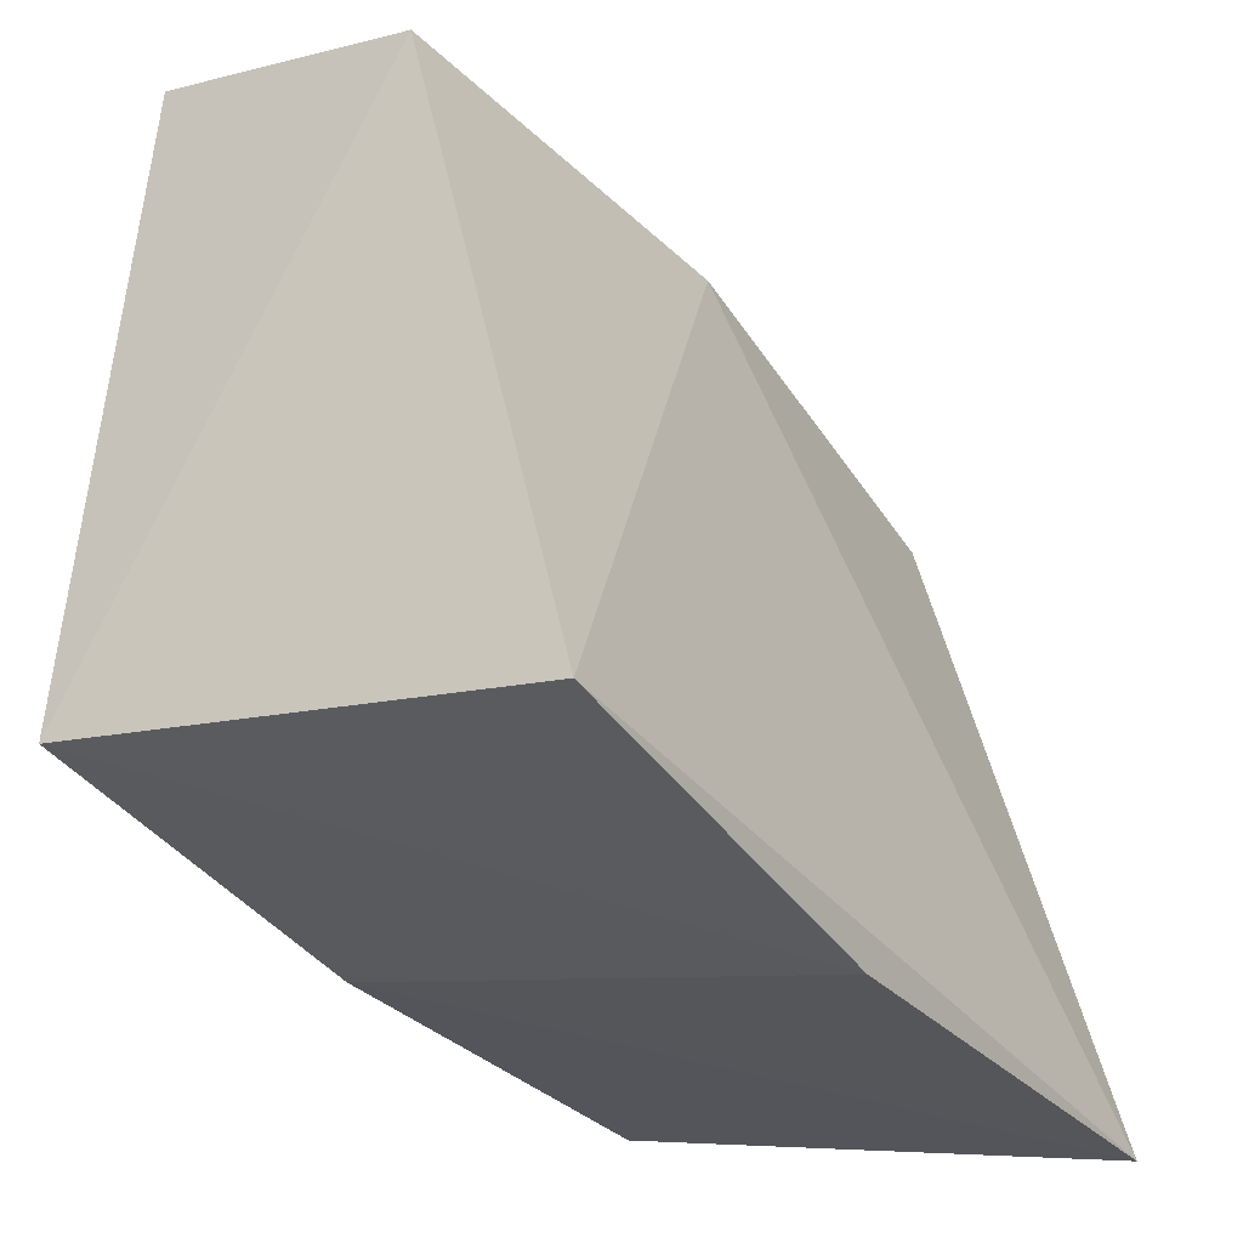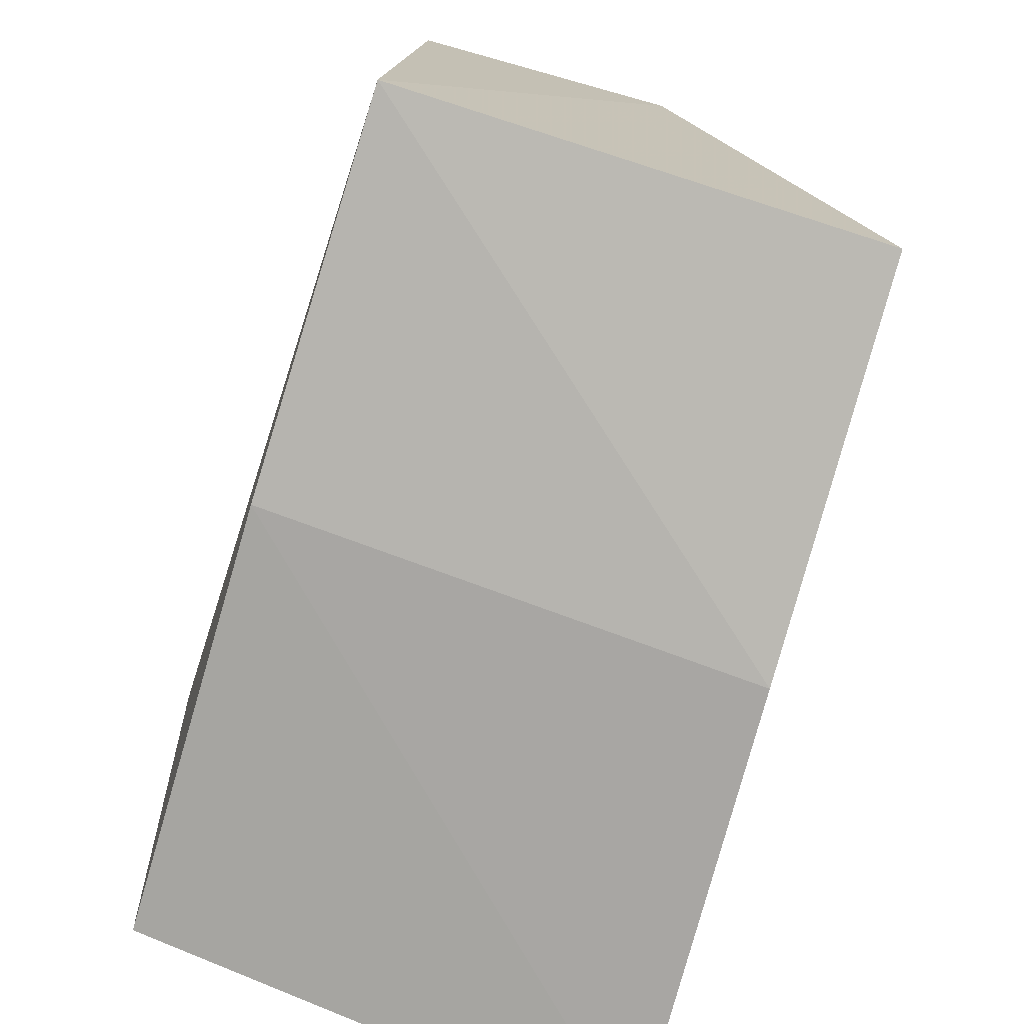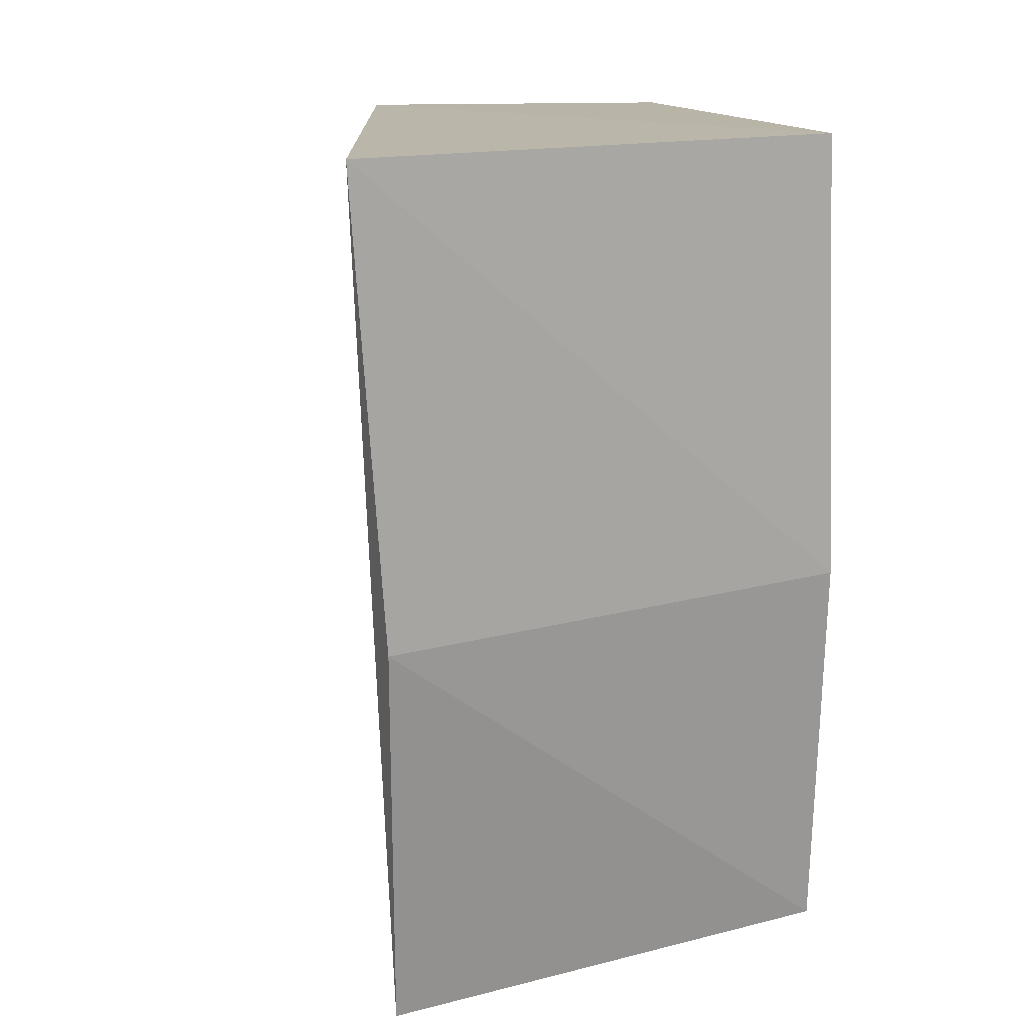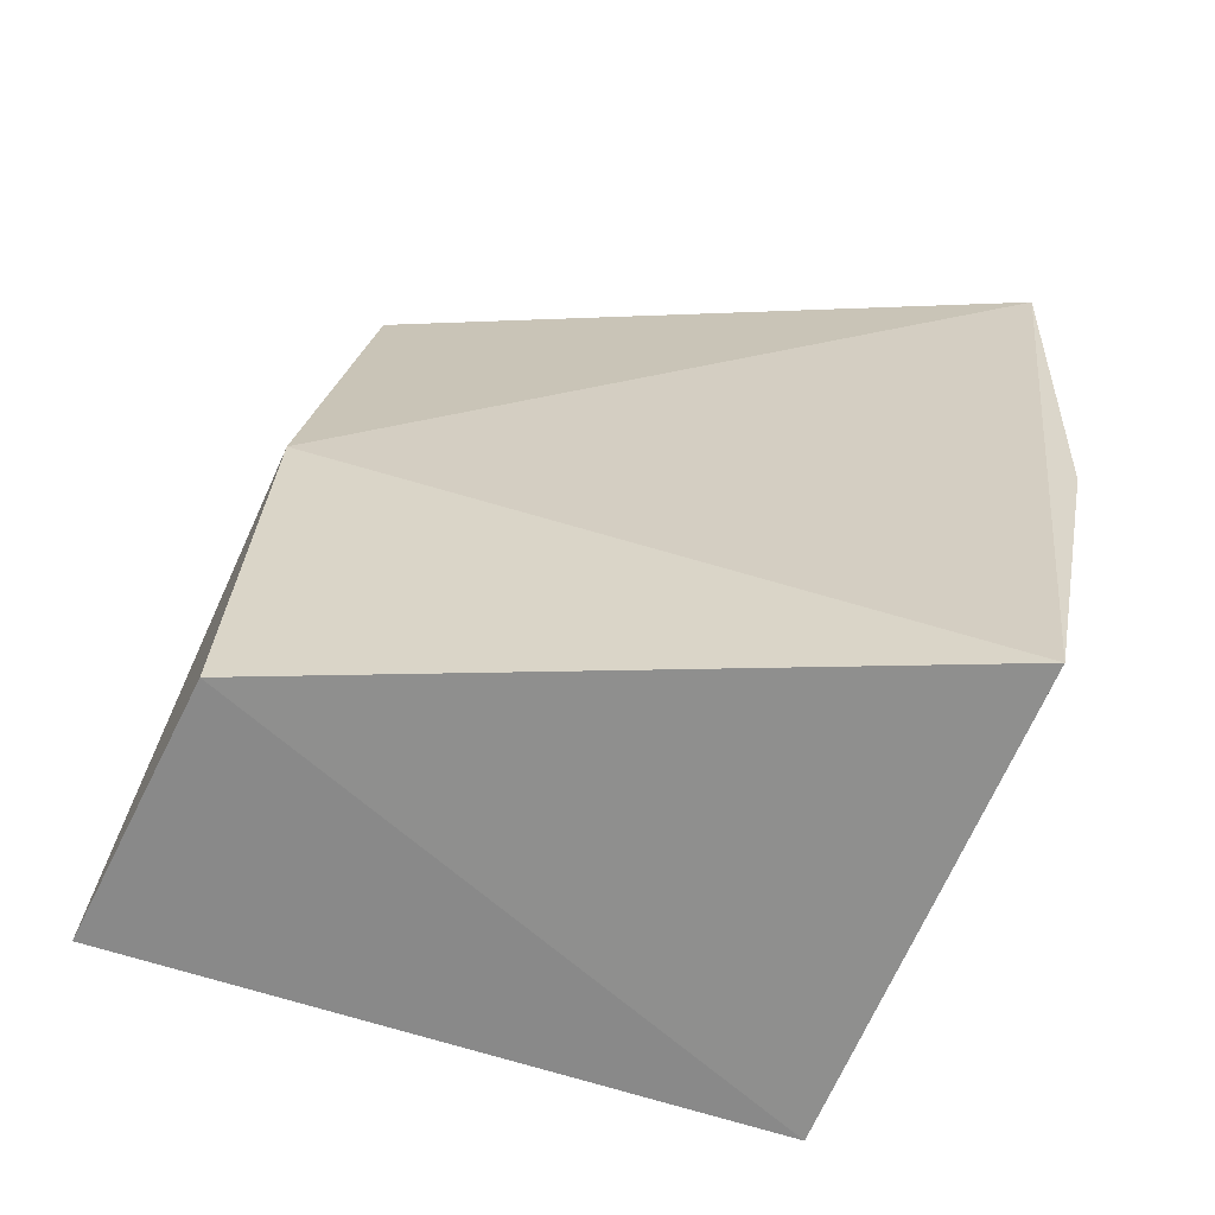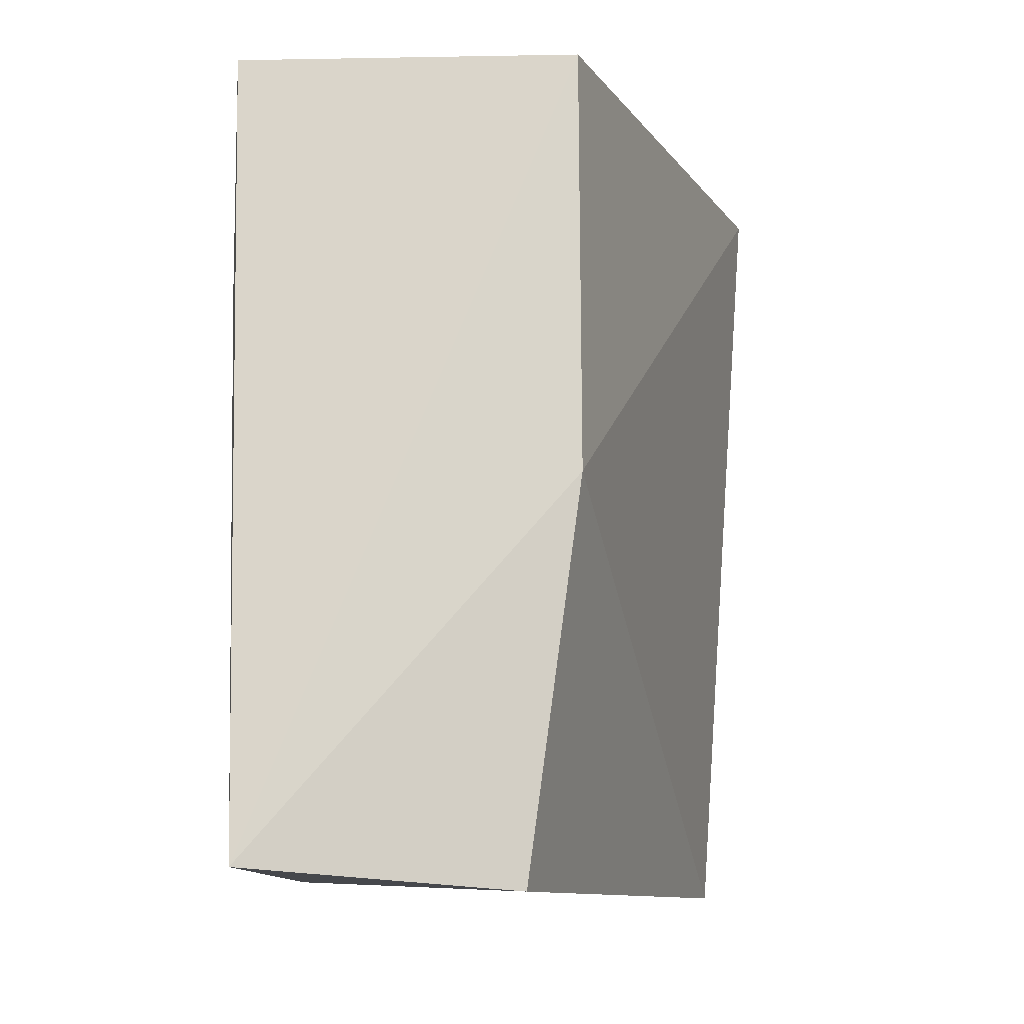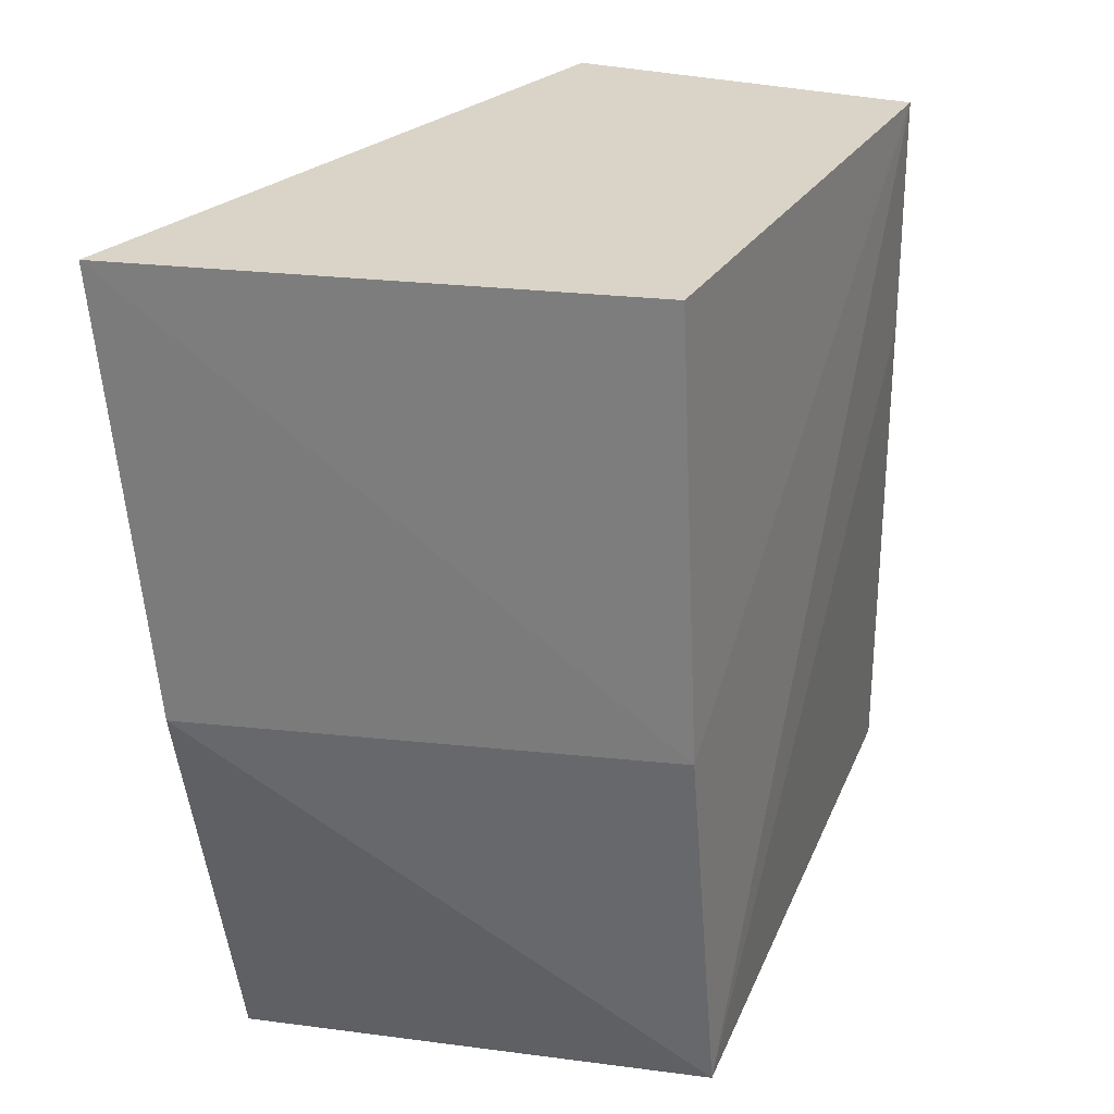
<metadata>
{"format":"obj","ext":"obj","renderer":"f3d","projection":"perspective","resolution":1024,"background":"white","views":[{"elev":-29.2,"azim":29.8,"up":"+Z"},{"elev":-72.2,"azim":-18.9,"up":"+Z"},{"elev":13.5,"azim":163.7,"up":"+Y"},{"elev":-67.1,"azim":77.1,"up":"+Y"},{"elev":-7.9,"azim":4.2,"up":"+Y"},{"elev":28.3,"azim":-156.5,"up":"+Y"}]}
</metadata>
<code>
v 0.09796 -0.263 0.103
v 0.1508 -0.2712 -0.09424
v 0.1677 -0.00934 -0.121
v 0.006893 -0.008095 0.08715
v 0.004717 -0.2649 -0.06964
v 0.1127 -0.006989 0.08156
v 0.1143 -0.1407 0.09869
v 0.01545 -0.2558 0.1227
v 0.1568 -0.1495 -0.1161
v 0.01324 -0.007654 -0.08822
v 0.007725 -0.0839 0.09207
v 0.007655 -0.1439 -0.08594
f 5 2 1
f 7 1 2
f 7 2 3
f 7 3 6
f 8 5 1
f 8 1 7
f 8 7 6
f 8 6 4
f 9 3 2
f 9 2 5
f 10 6 3
f 10 4 6
f 11 8 4
f 11 4 5
f 11 5 8
f 12 5 4
f 12 4 10
f 12 9 5
f 12 10 3
f 12 3 9

</code>
